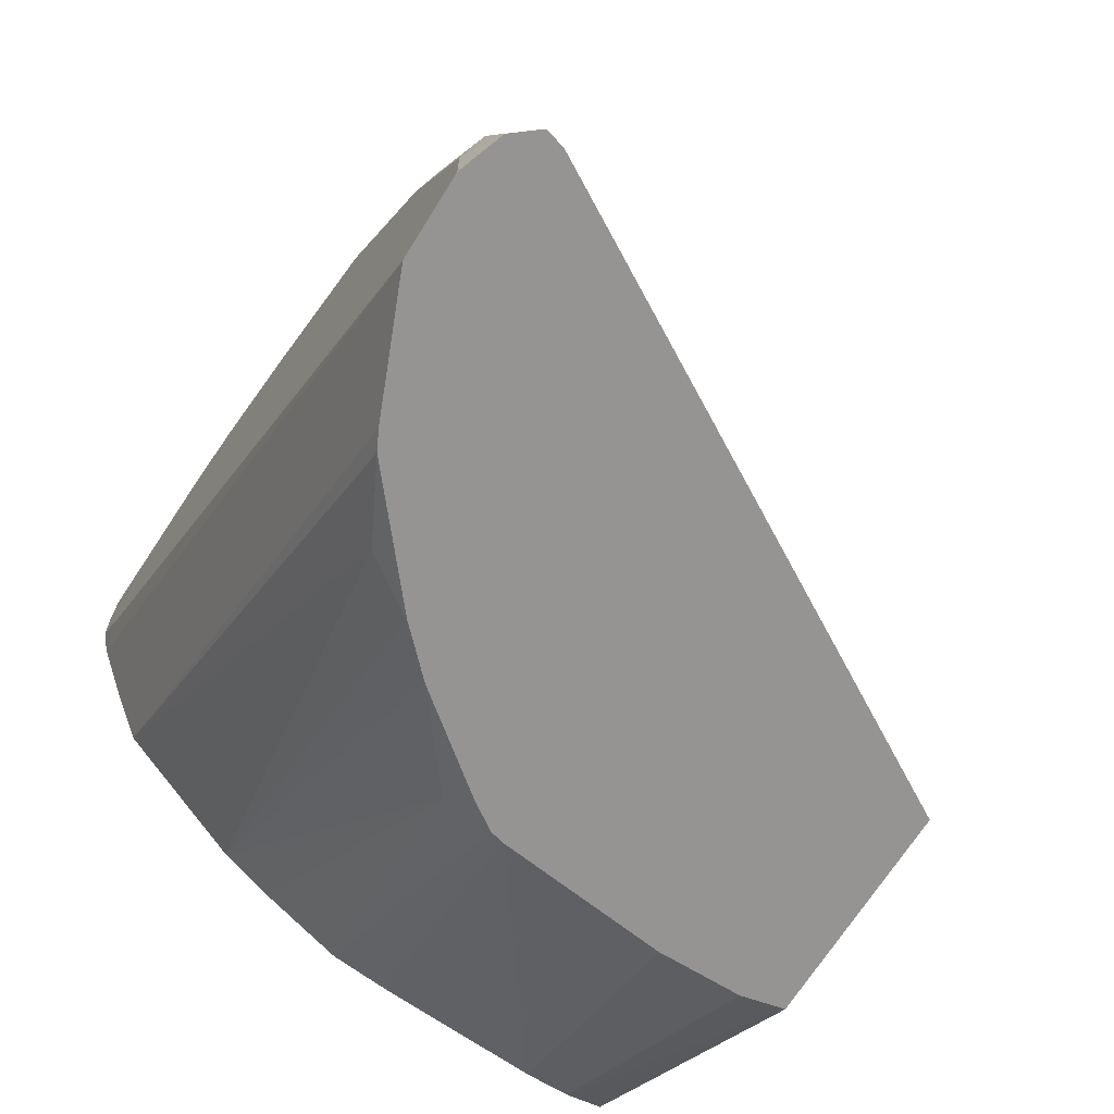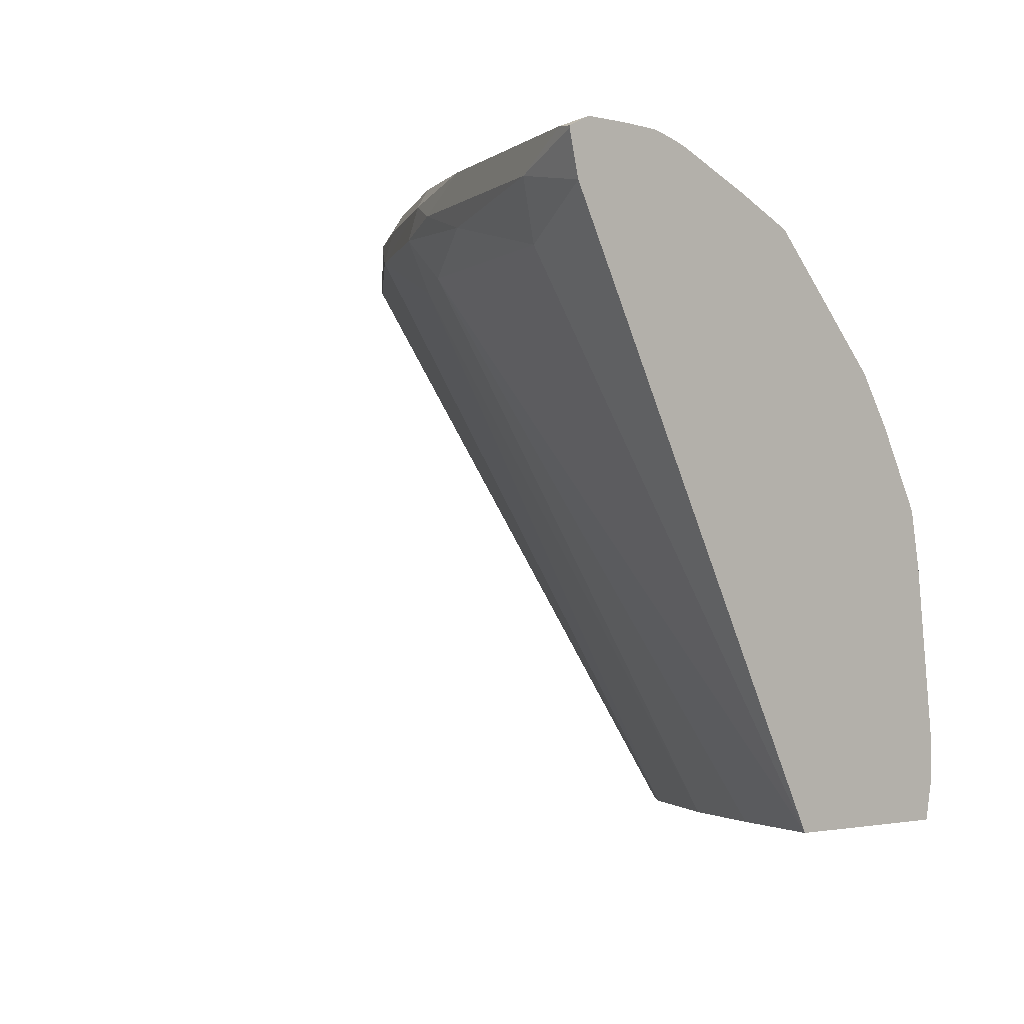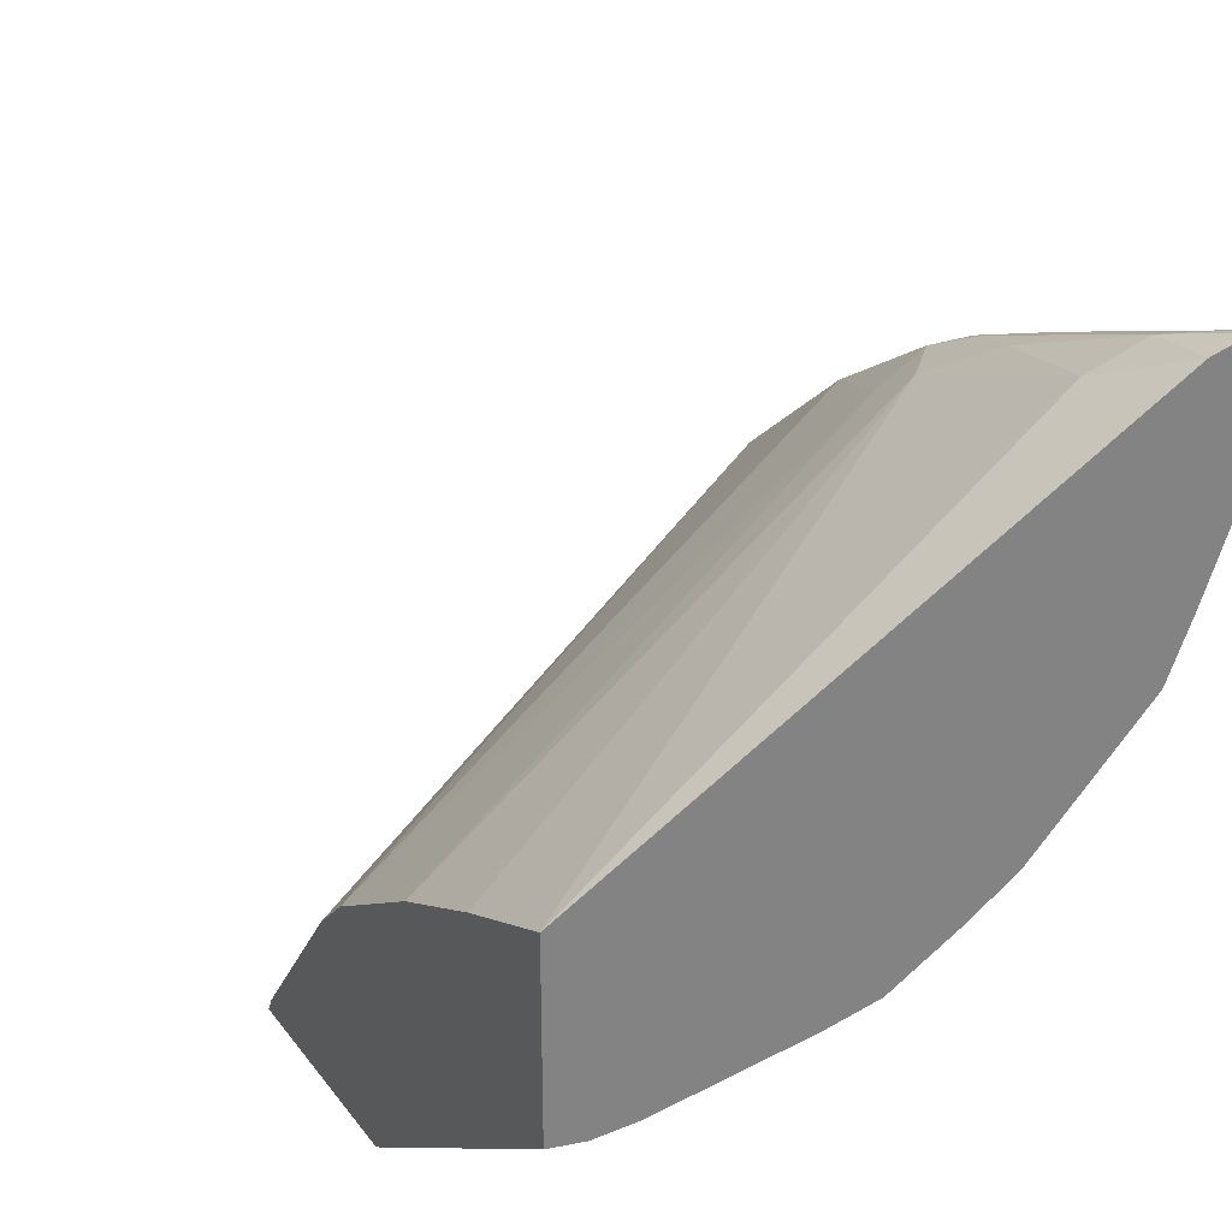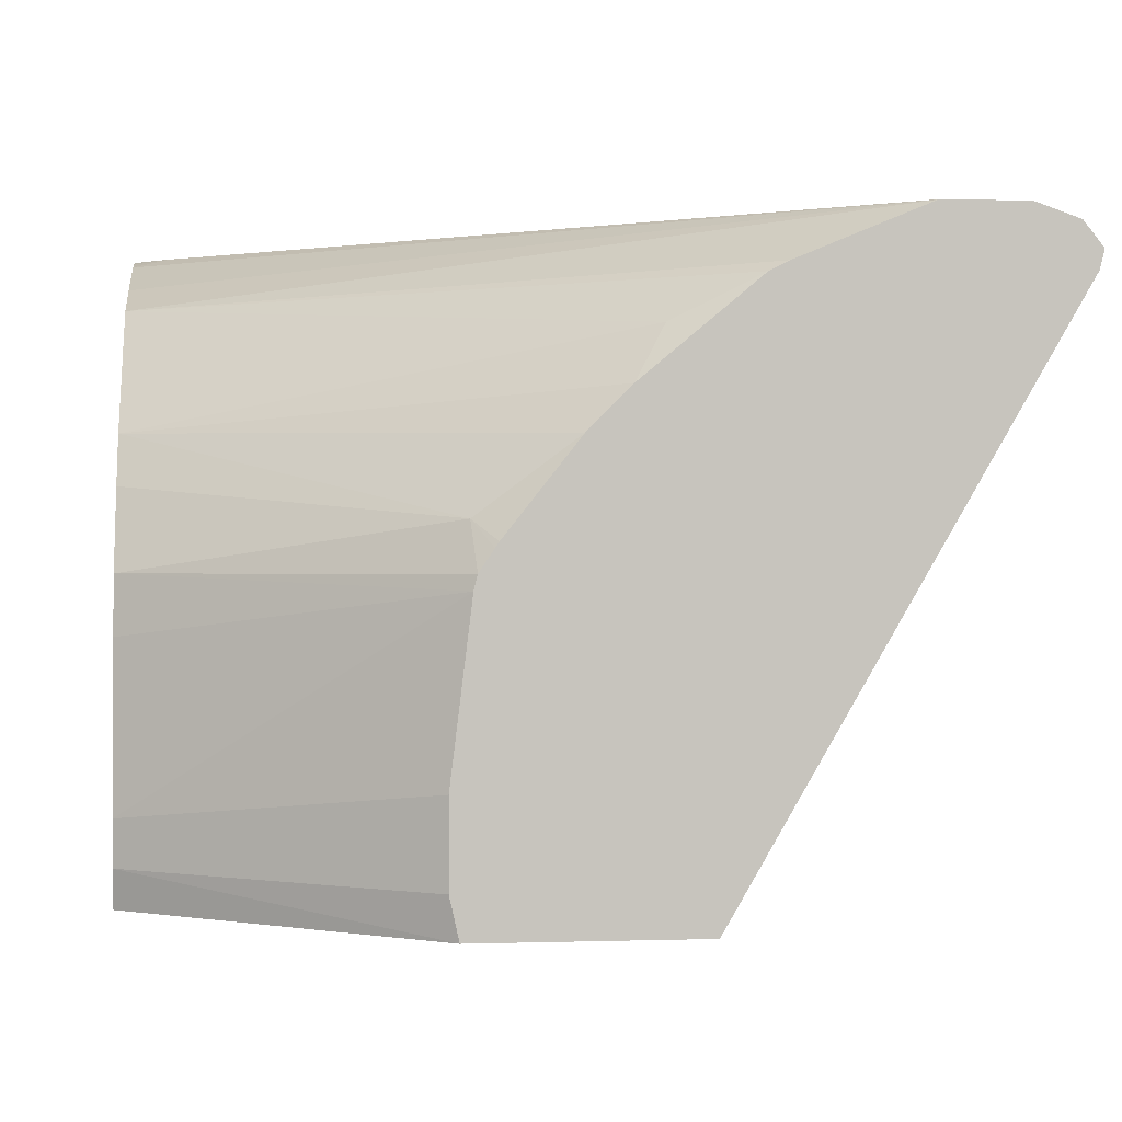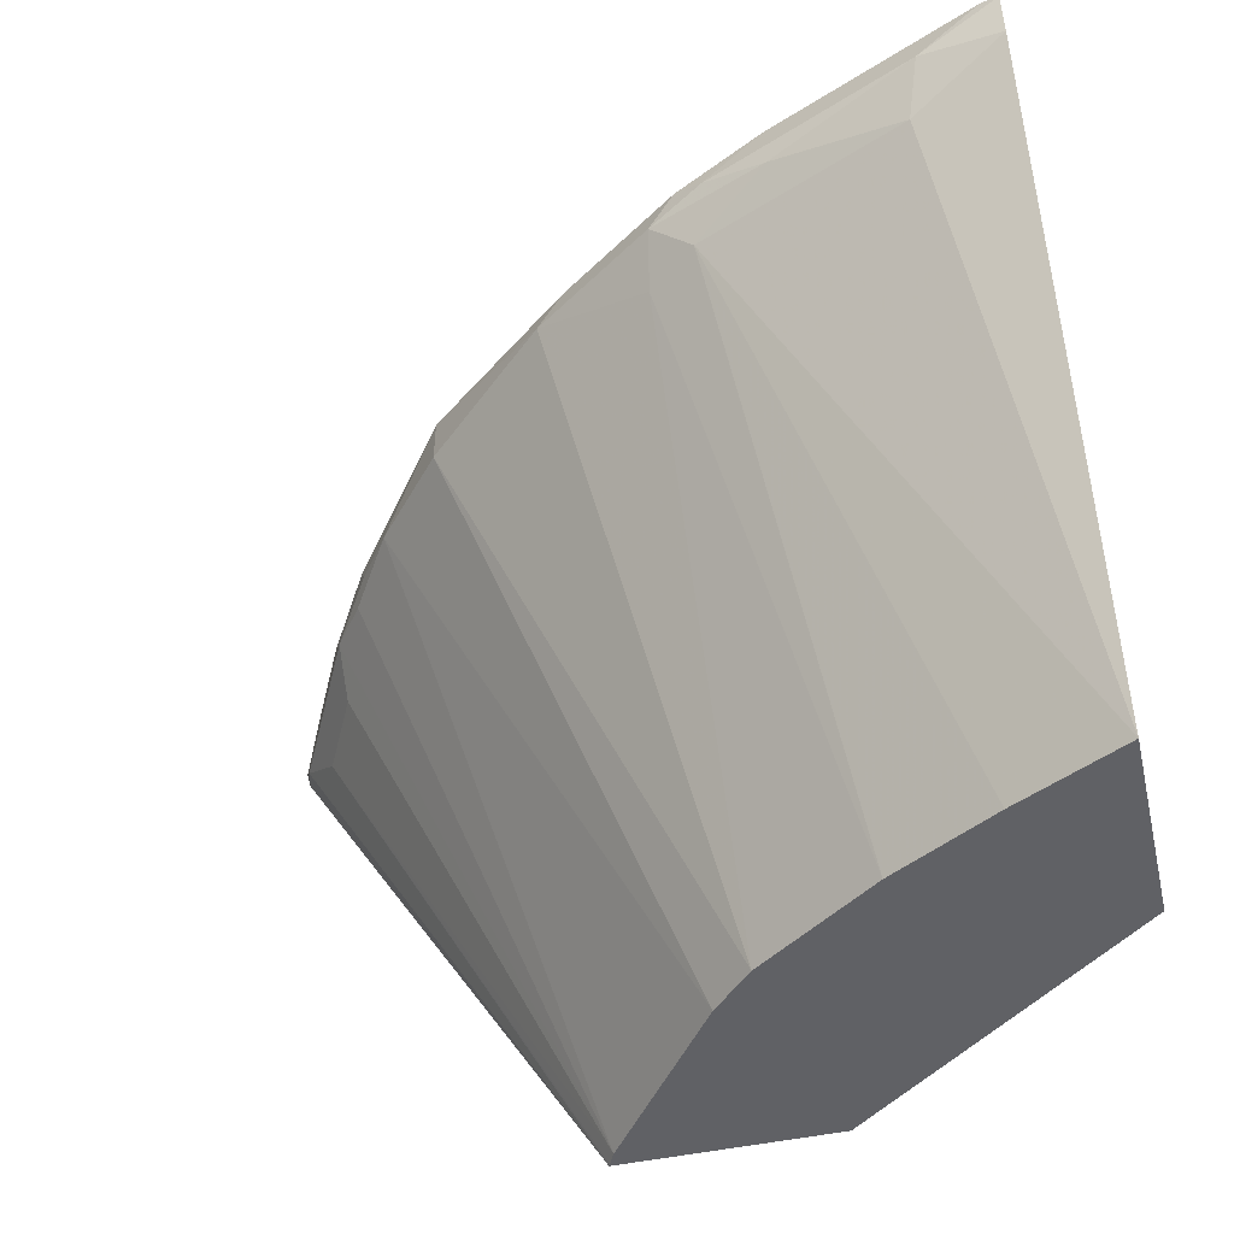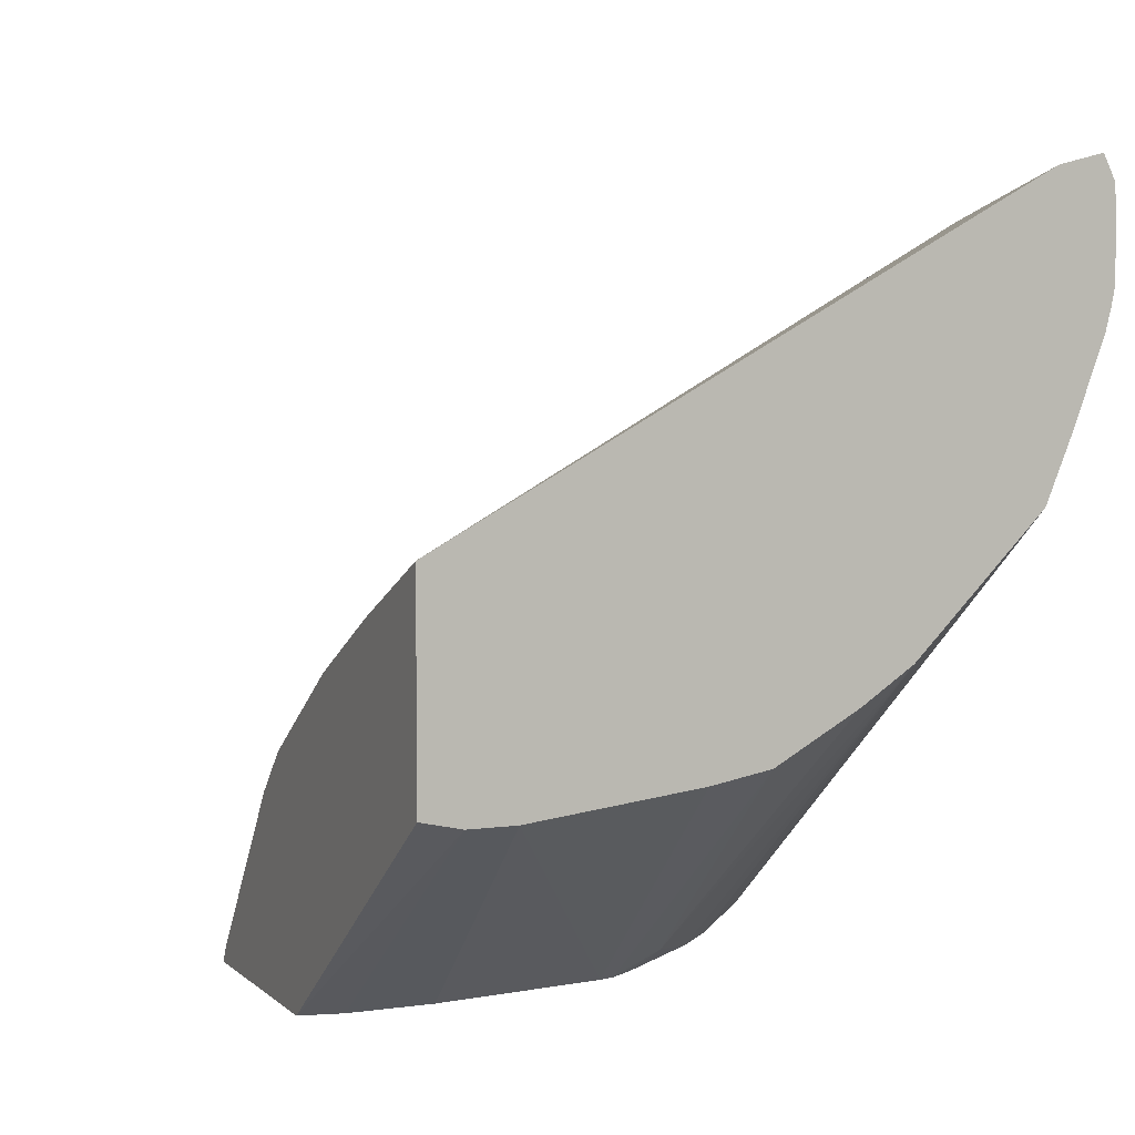
<metadata>
{"format":"obj","ext":"obj","renderer":"f3d","projection":"perspective","resolution":1024,"background":"white","views":[{"elev":-67.2,"azim":-121.7,"up":"+Z"},{"elev":-2.6,"azim":44.2,"up":"+Y"},{"elev":30.2,"azim":59.5,"up":"+Z"},{"elev":1.0,"azim":173.4,"up":"+Y"},{"elev":-49.6,"azim":13.0,"up":"+Y"},{"elev":4.8,"azim":66.1,"up":"+Z"}]}
</metadata>
<code>
v -0.227 0.55 0.1612
v -0.1147 0.5342 0.2428
v -0.227 0.5177 0.1612
v -0.2351 0.6159 0.1612
v -0.1147 0.5976 0.2502
v -0.1147 0.5166 0.2428
v -0.2306 0.5016 0.1612
v -0.2365 0.6215 0.1612
v -0.1147 0.6199 0.2543
v -0.1147 0.5016 0.2462
v -0.316 0.5016 0.1612
v -0.2421 0.6299 0.1612
v -0.2348 0.6394 0.17
v -0.1147 0.651 0.2717
v -0.1147 0.5016 0.3231
v -0.3155 0.5016 0.1622
v -0.4263 0.7069 0.1835
v -0.4425 0.723 0.1673
v -0.4437 0.7218 0.1612
v -0.2436 0.632 0.1612
v -0.1147 0.6705 0.2846
v -0.2715 0.6674 0.1612
v -0.1147 0.7223 0.4433
v -0.1511 0.7069 0.4263
v -0.232 0.7069 0.3939
v -0.1581 0.5016 0.3026
v -0.313 0.5016 0.1673
v -0.4101 0.7069 0.2159
v -0.4101 0.723 0.2321
v -0.4209 0.7284 0.2104
v -0.4455 0.7292 0.1612
v -0.1147 0.719 0.3332
v -0.2877 0.6836 0.1612
v -0.2995 0.7042 0.17
v -0.1147 0.7388 0.4474
v -0.1457 0.7284 0.4371
v -0.2024 0.7204 0.4128
v -0.1997 0.5016 0.2806
v -0.2482 0.723 0.3939
v -0.2509 0.7042 0.3804
v -0.3777 0.723 0.2806
v -0.3966 0.7204 0.2509
v -0.2644 0.5016 0.2321
v -0.3912 0.7258 0.2617
v -0.3966 0.7406 0.2509
v -0.4155 0.7339 0.2213
v -0.4317 0.7339 0.1889
v -0.429 0.7406 0.1862
v -0.4385 0.7379 0.1612
v -0.1147 0.7291 0.3575
v -0.3318 0.7204 0.1612
v -0.3392 0.724 0.1612
v -0.3886 0.7445 0.1612
v -0.1147 0.7395 0.4474
v -0.1214 0.7406 0.4452
v -0.2267 0.7284 0.4047
v -0.2482 0.5016 0.2482
v -0.2374 0.7339 0.3993
v -0.2968 0.723 0.3615
v -0.348 0.7406 0.3157
v -0.348 0.7204 0.3157
v -0.3885 0.7447 0.2428
v -0.4209 0.7447 0.1781
v -0.4128 0.7406 0.2185
v -0.4378 0.7388 0.1612
v -0.1147 0.7413 0.3899
v -0.4047 0.7447 0.1612
v -0.3885 0.7447 0.1619
v -0.1295 0.7447 0.3885
v -0.1147 0.7439 0.4385
v -0.1943 0.7447 0.4047
v -0.2024 0.7406 0.4128
v -0.2348 0.7406 0.3966
v -0.286 0.7339 0.3669
v -0.2833 0.7406 0.3642
v -0.2752 0.7447 0.3561
v -0.3399 0.7447 0.3076
v -0.4209 0.7447 0.1612
v -0.1147 0.7432 0.3977
v -0.1147 0.7447 0.4047
v -0.1147 0.7441 0.4371
v -0.2267 0.7447 0.3885
v -0.1457 0.7447 0.4209
v -0.1147 0.7447 0.4209
f 39 59 40
f 39 56 58
f 38 40 57
f 40 59 57
f 41 60 45
f 41 45 44
f 39 58 59
f 41 44 42
f 45 64 47
f 41 61 60
f 43 57 61
f 45 62 63
f 45 63 64
f 45 47 46
f 45 60 77
f 37 56 39
f 45 77 62
f 41 43 61
f 36 56 37
f 29 45 46
f 36 55 72
f 47 64 48
f 27 43 41
f 81 84 83
f 29 44 45
f 29 46 30
f 29 42 44
f 30 46 31
f 31 46 47
f 31 47 48
f 31 48 49
f 32 34 51
f 32 51 52
f 32 52 53
f 32 53 50
f 33 51 34
f 35 54 36
f 36 54 55
f 36 72 56
f 48 65 49
f 70 81 71
f 48 63 65
f 62 83 84
f 62 84 80
f 62 80 69
f 62 69 68
f 62 68 67
f 62 67 78
f 62 78 63
f 63 78 65
f 66 69 79
f 69 80 79
f 71 82 73
f 71 73 72
f 71 81 83
f 73 76 75
f 73 75 74
f 73 82 76
f 27 29 28
f 62 71 83
f 48 64 63
f 62 82 71
f 62 77 76
f 50 53 66
f 53 67 68
f 53 68 69
f 53 69 66
f 54 70 55
f 55 70 71
f 55 71 72
f 56 72 58
f 57 59 61
f 58 72 73
f 58 73 74
f 58 74 59
f 59 74 60
f 59 60 61
f 60 74 75
f 60 75 76
f 60 76 77
f 62 76 82
f 27 42 29
f 25 37 39
f 25 40 38
f 2 9 14
f 2 14 21
f 2 21 32
f 2 32 50
f 2 50 66
f 2 66 79
f 2 79 80
f 2 5 9
f 2 80 84
f 2 81 70
f 2 70 54
f 2 54 35
f 2 35 23
f 2 23 15
f 2 15 10
f 2 10 6
f 2 84 81
f 1 4 2
f 1 8 4
f 1 12 8
f 27 41 42
f 1 2 6
f 1 6 3
f 1 3 7
f 1 7 11
f 1 11 19
f 1 19 31
f 1 31 49
f 1 49 65
f 1 65 78
f 1 78 67
f 1 67 53
f 1 53 52
f 1 51 33
f 1 33 22
f 1 22 20
f 1 20 12
f 2 4 5
f 3 6 7
f 1 52 51
f 4 9 5
f 15 25 26
f 16 27 17
f 17 28 29
f 17 29 18
f 17 27 28
f 18 30 31
f 18 31 19
f 18 29 30
f 21 22 33
f 21 34 32
f 23 35 36
f 23 36 24
f 24 36 37
f 24 37 25
f 25 38 26
f 25 39 40
f 4 8 9
f 15 24 25
f 15 23 24
f 21 33 34
f 13 20 22
f 6 10 7
f 13 22 21
f 7 10 15
f 7 15 26
f 7 26 38
f 7 57 43
f 7 43 27
f 7 27 16
f 7 16 11
f 7 38 57
f 8 13 9
f 9 13 14
f 11 16 17
f 11 17 18
f 11 18 19
f 8 12 13
f 13 21 14
f 12 20 13

</code>
